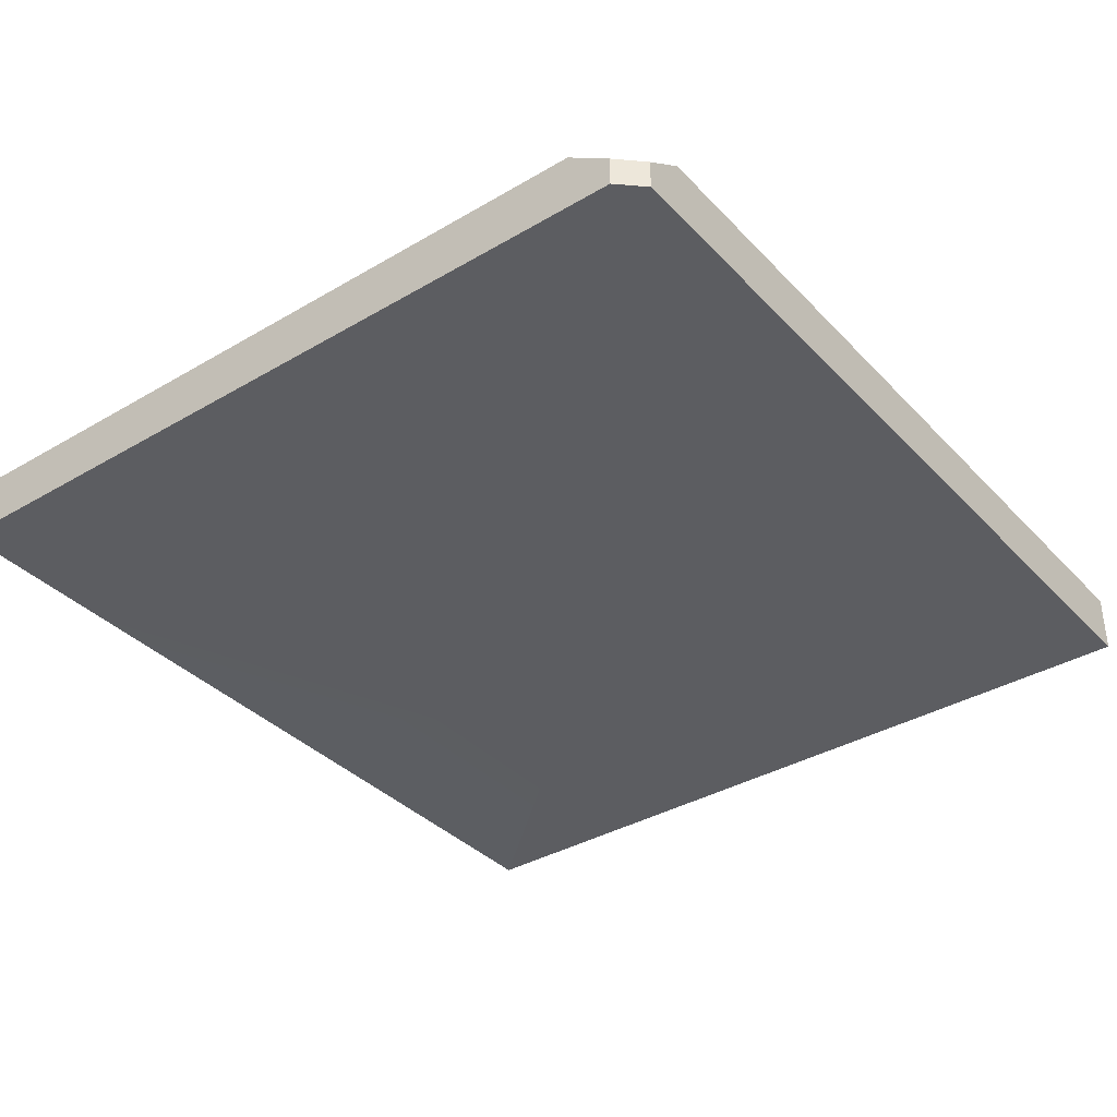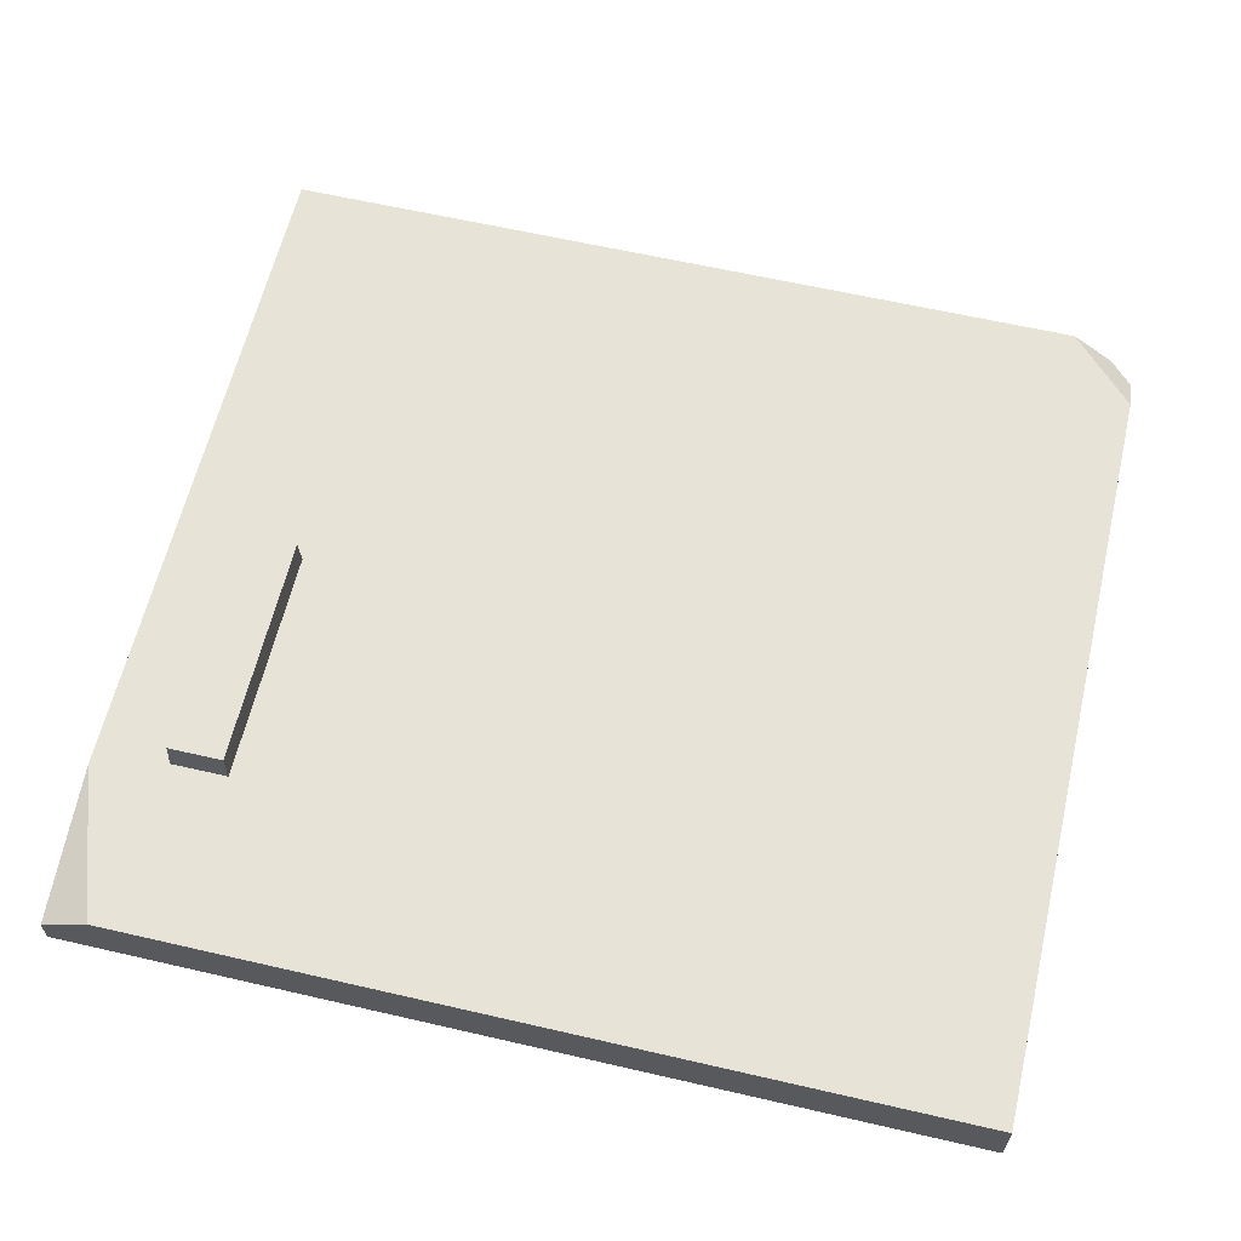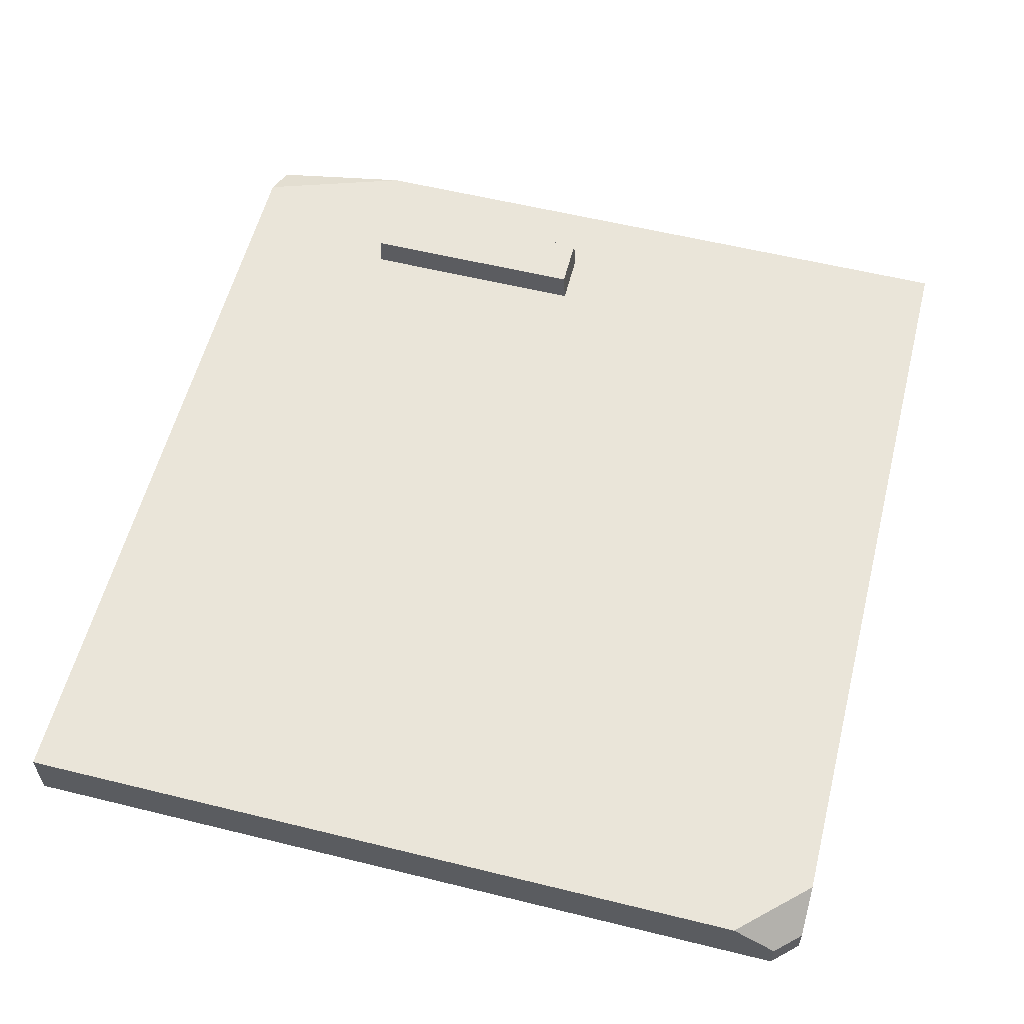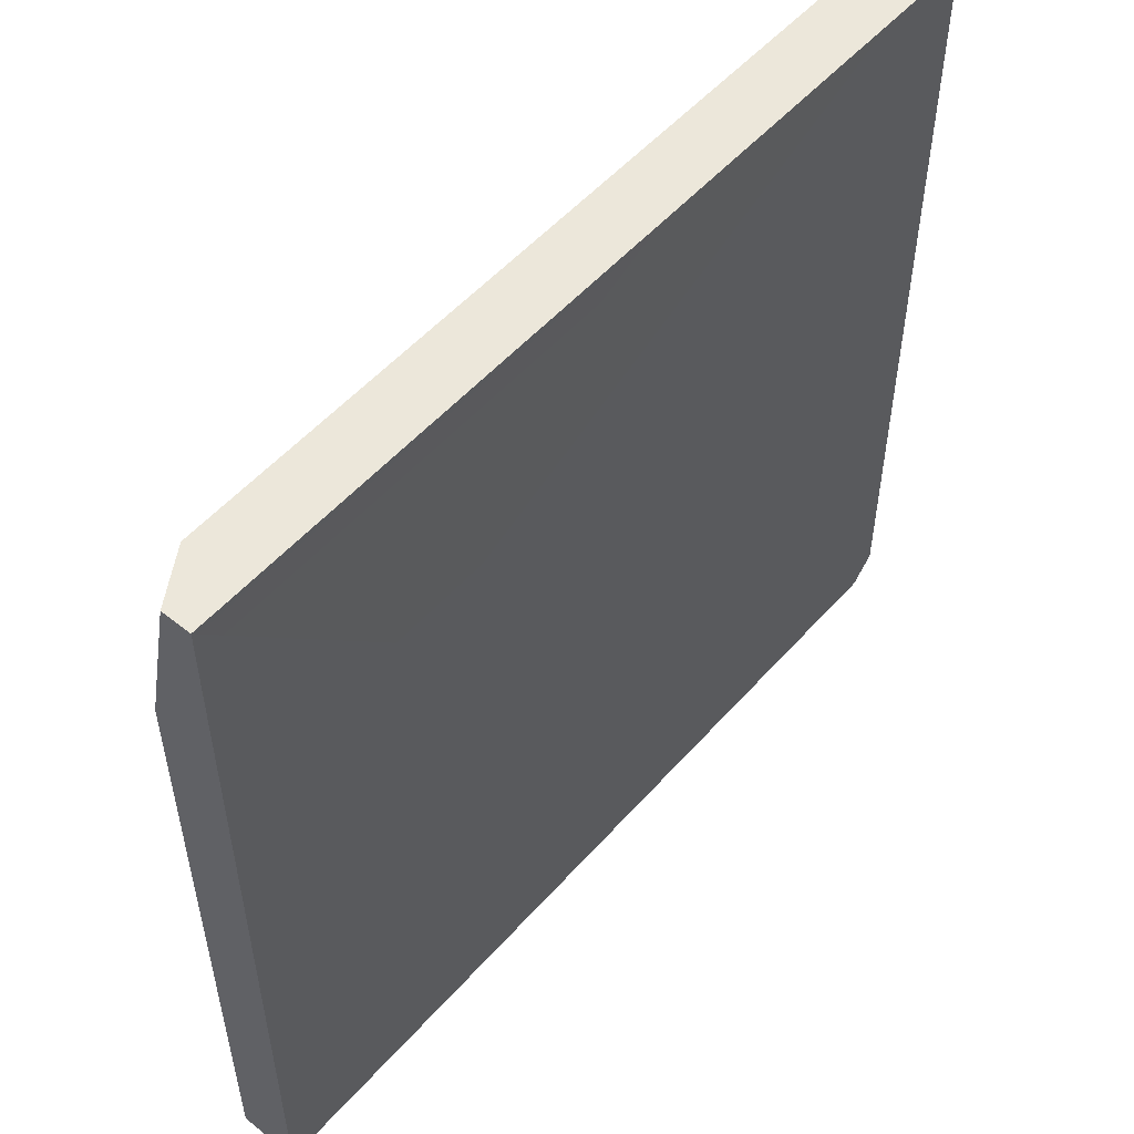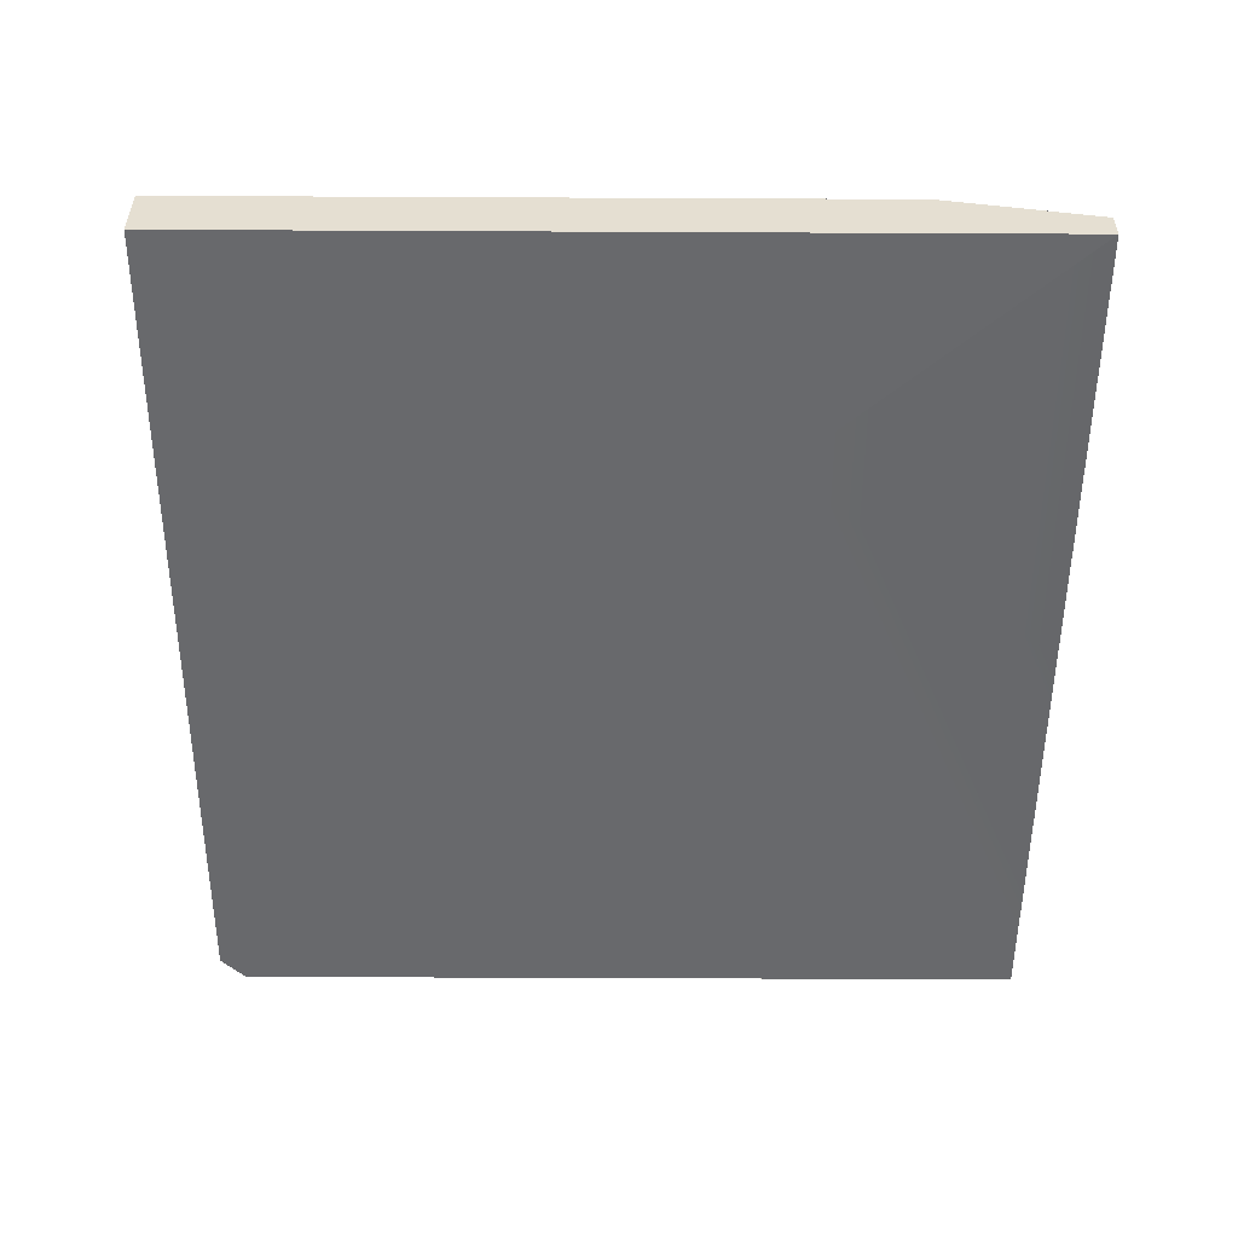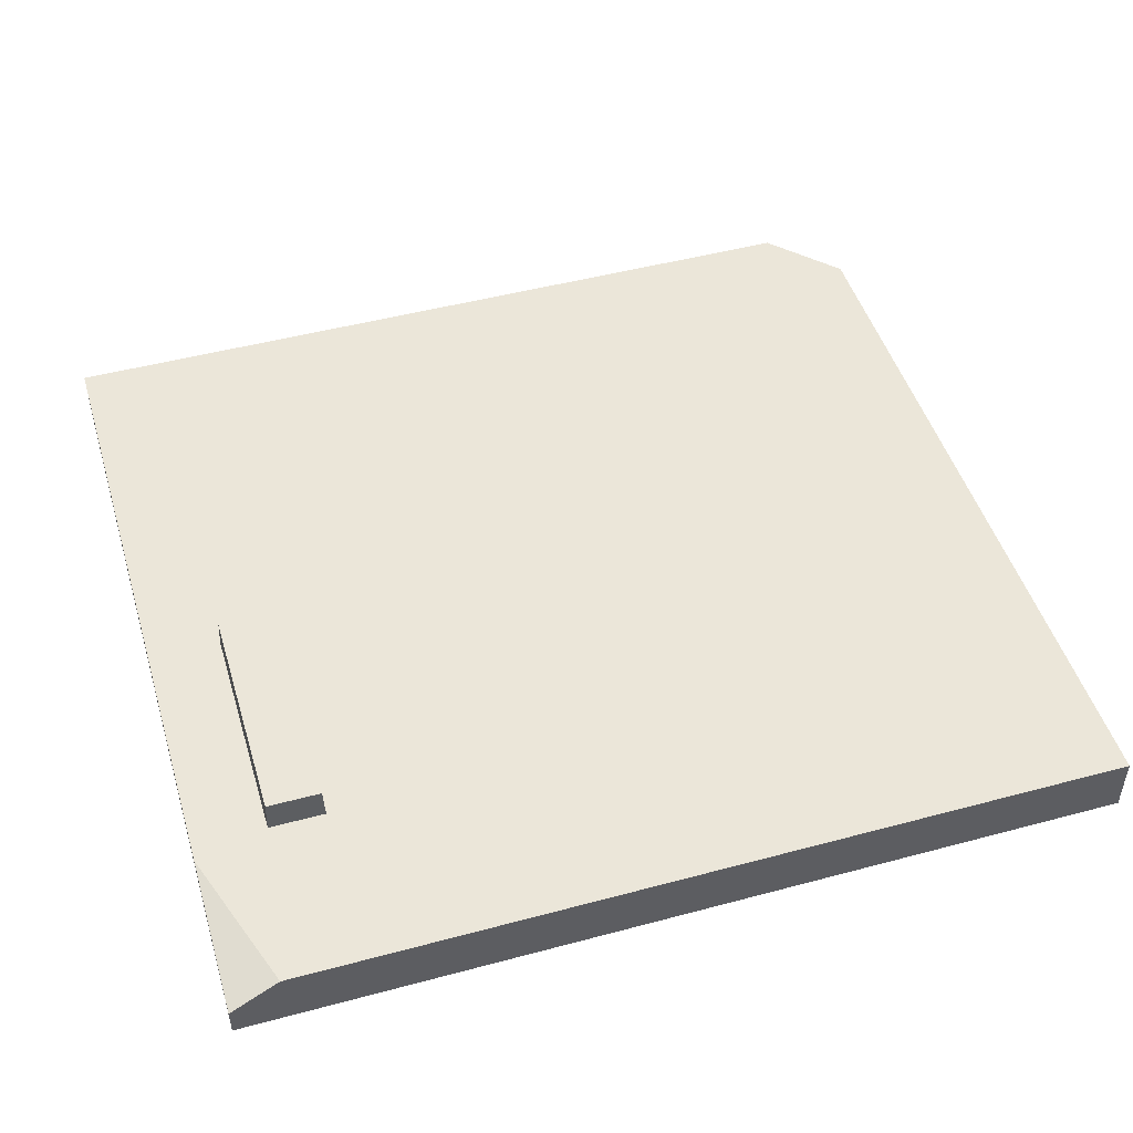
<metadata>
{"format":"obj","ext":"obj","renderer":"f3d","projection":"perspective","resolution":1024,"background":"white","views":[{"elev":-36.6,"azim":-52.7,"up":"+Z"},{"elev":61.8,"azim":-166.8,"up":"+Z"},{"elev":57.9,"azim":-75.7,"up":"+Z"},{"elev":53.3,"azim":130.4,"up":"+Y"},{"elev":-52.7,"azim":89.7,"up":"+Z"},{"elev":48.1,"azim":163.3,"up":"+Z"}]}
</metadata>
<code>
v -10.54 60.44 38.09
v -10.54 41.52 38.09
v -6.011 41.52 38.09
v -6.011 60.44 38.09
v -10.44 60.25 40.87
v -10.44 41.71 40.87
v -6.114 41.71 40.87
v -6.114 60.25 40.87
v -0.1817 73.75 33.62
v -70.65 73.75 33.62
v -70.65 73.75 38.44
v -0.1817 7.389 38.44
v -0.1817 7.389 33.62
v -4.192 73.75 38.44
v -0.1817 73.75 35.95
v -0.1817 61.75 38.44
v -69.7 8.389 33.62
v -68.75 7.389 33.62
v -70.65 9.389 33.62
v -68.75 7.389 36.03
v -65.37 7.389 38.44
v -70.65 9.389 36.03
v -70.65 12.94 38.44
v -36.12 73.75 33.62
v -19.34 51.88 33.62
v -19.34 51.88 33.62
f 5 6 7 8
f 1 4 3 2
f 1 2 6 5
f 2 3 7 6
f 3 4 8 7
f 4 1 5 8
f 10 19 22 23 11
f 16 15 14
f 9 13 25 26
f 26 10 24 9
f 12 16 14 11 23 21
f 17 19 10 26 25
f 20 22 19 18
f 17 18 19
f 20 21 23 22
f 9 15 16 12 13
f 12 21 20 18 13
f 11 14 24 10
f 25 13 18 17
f 24 14 15 9

</code>
